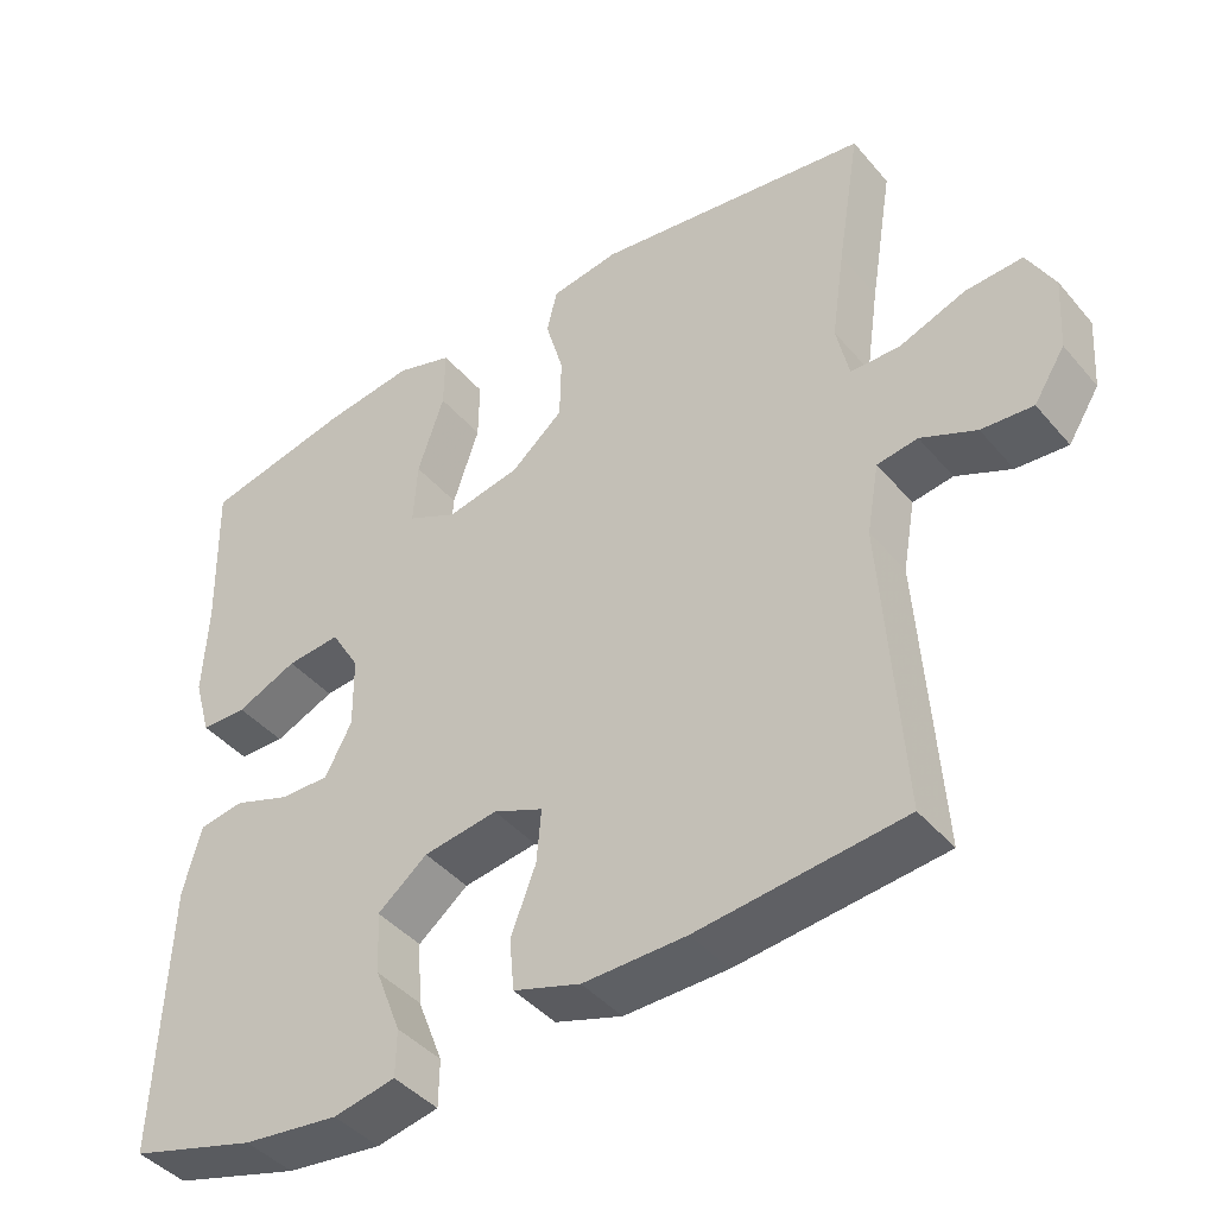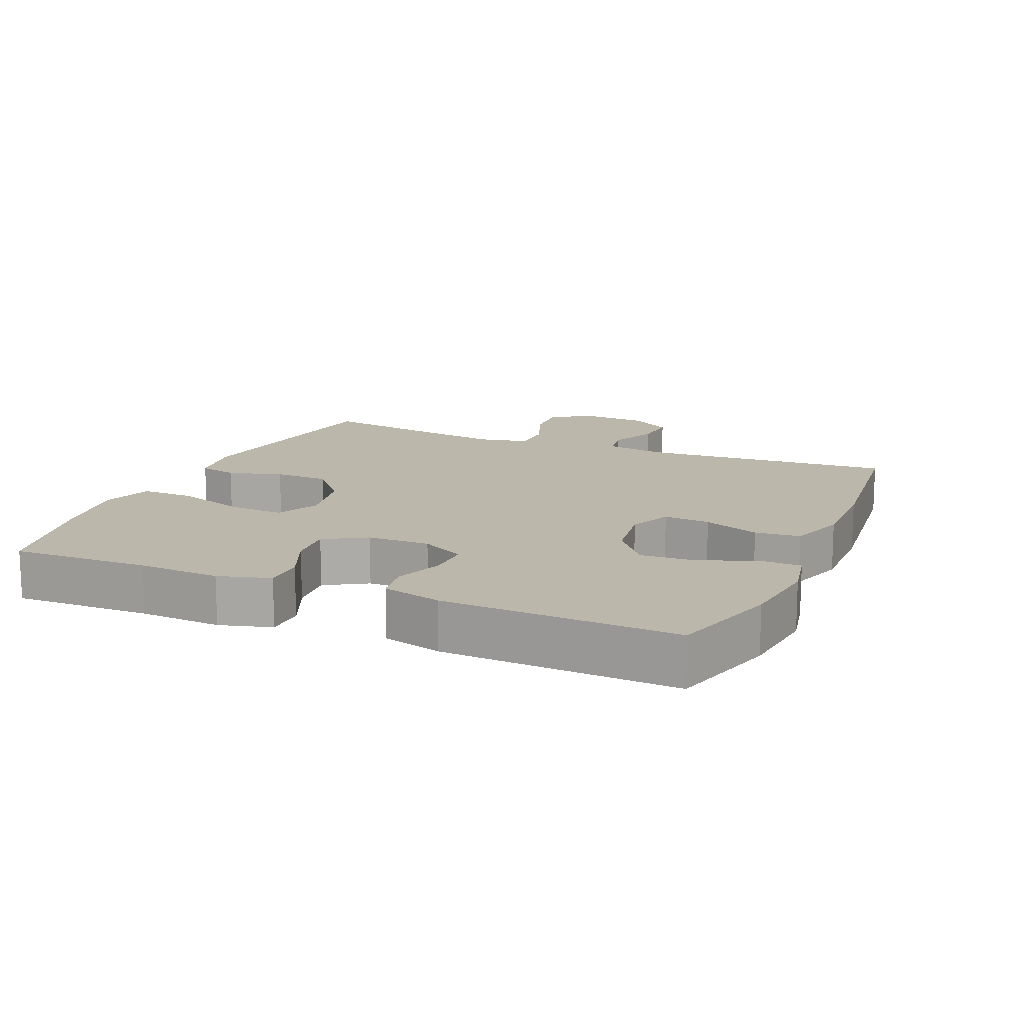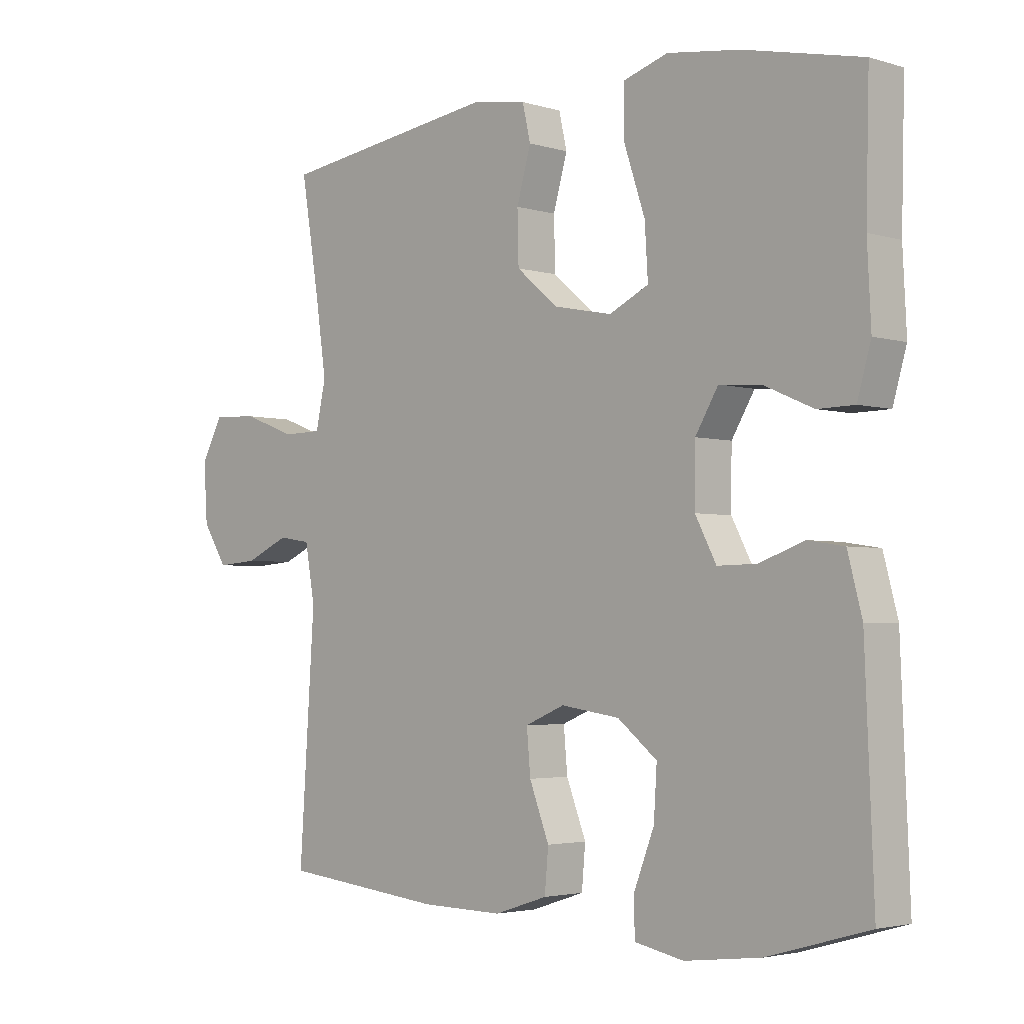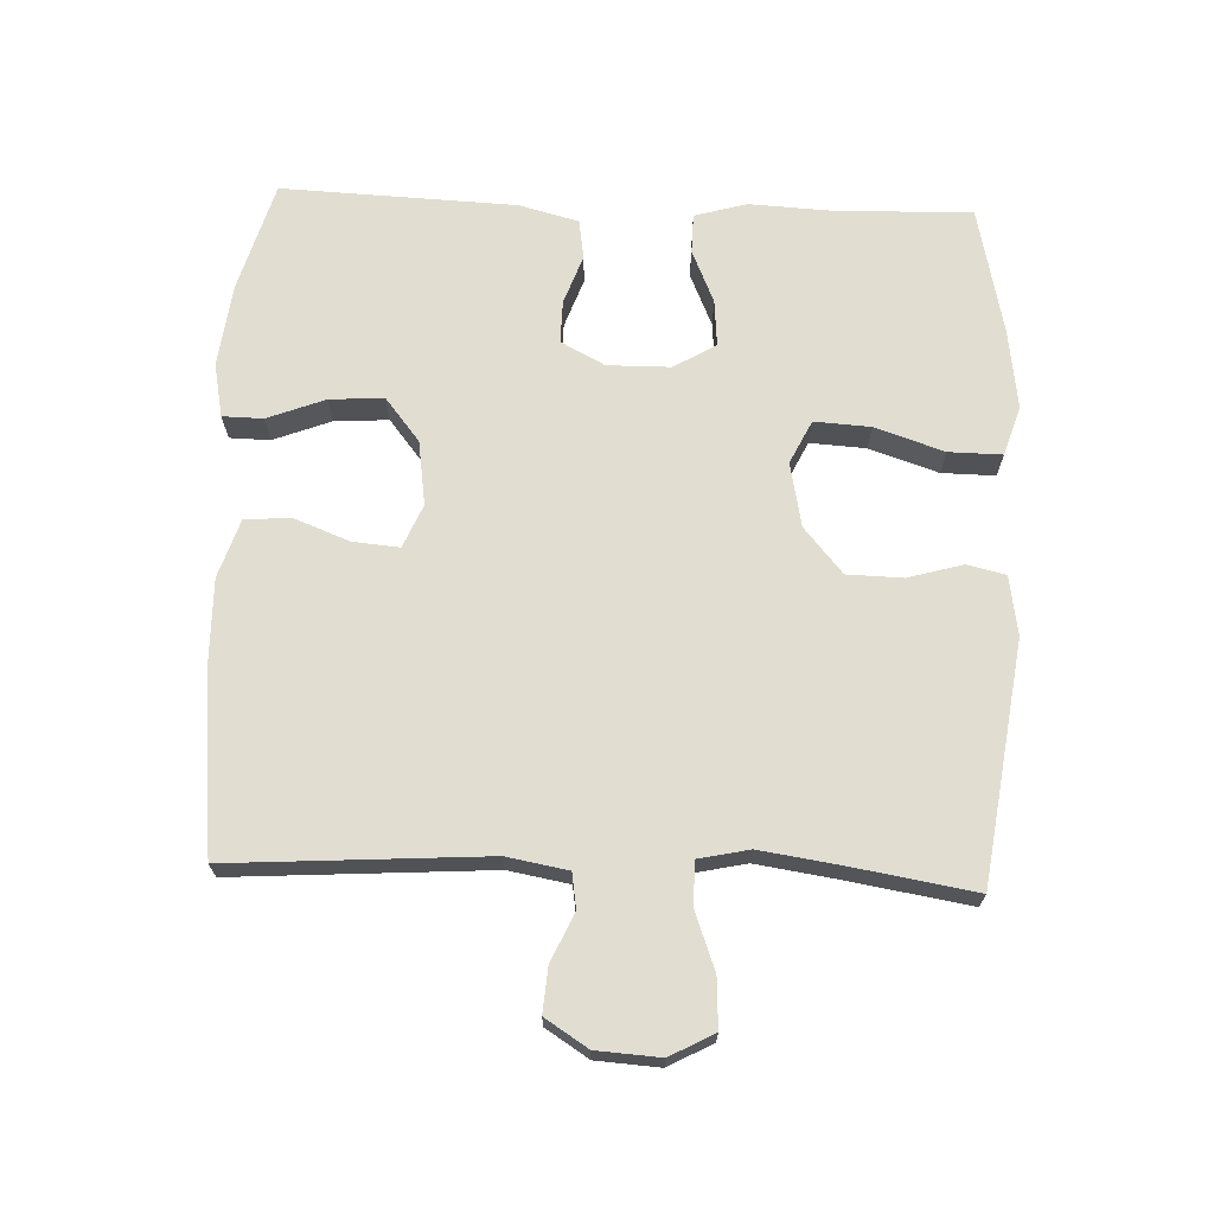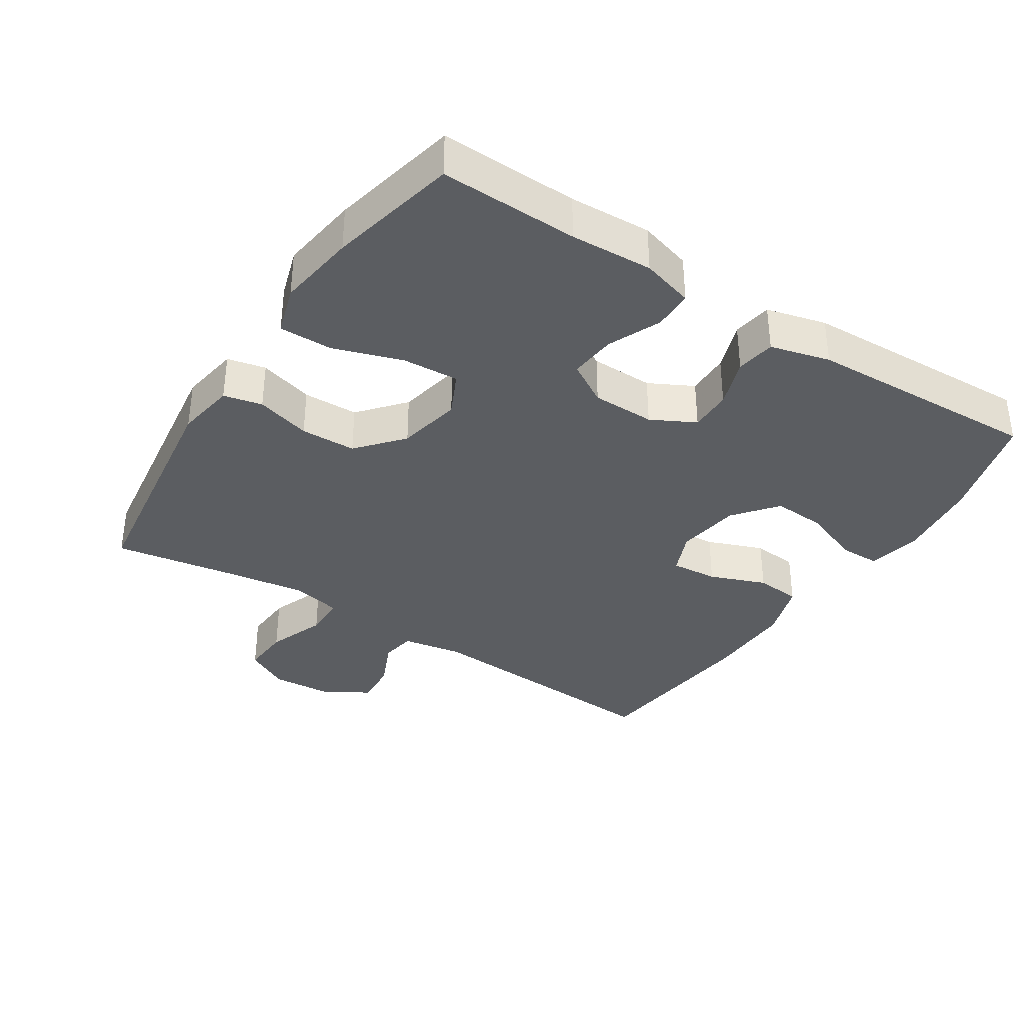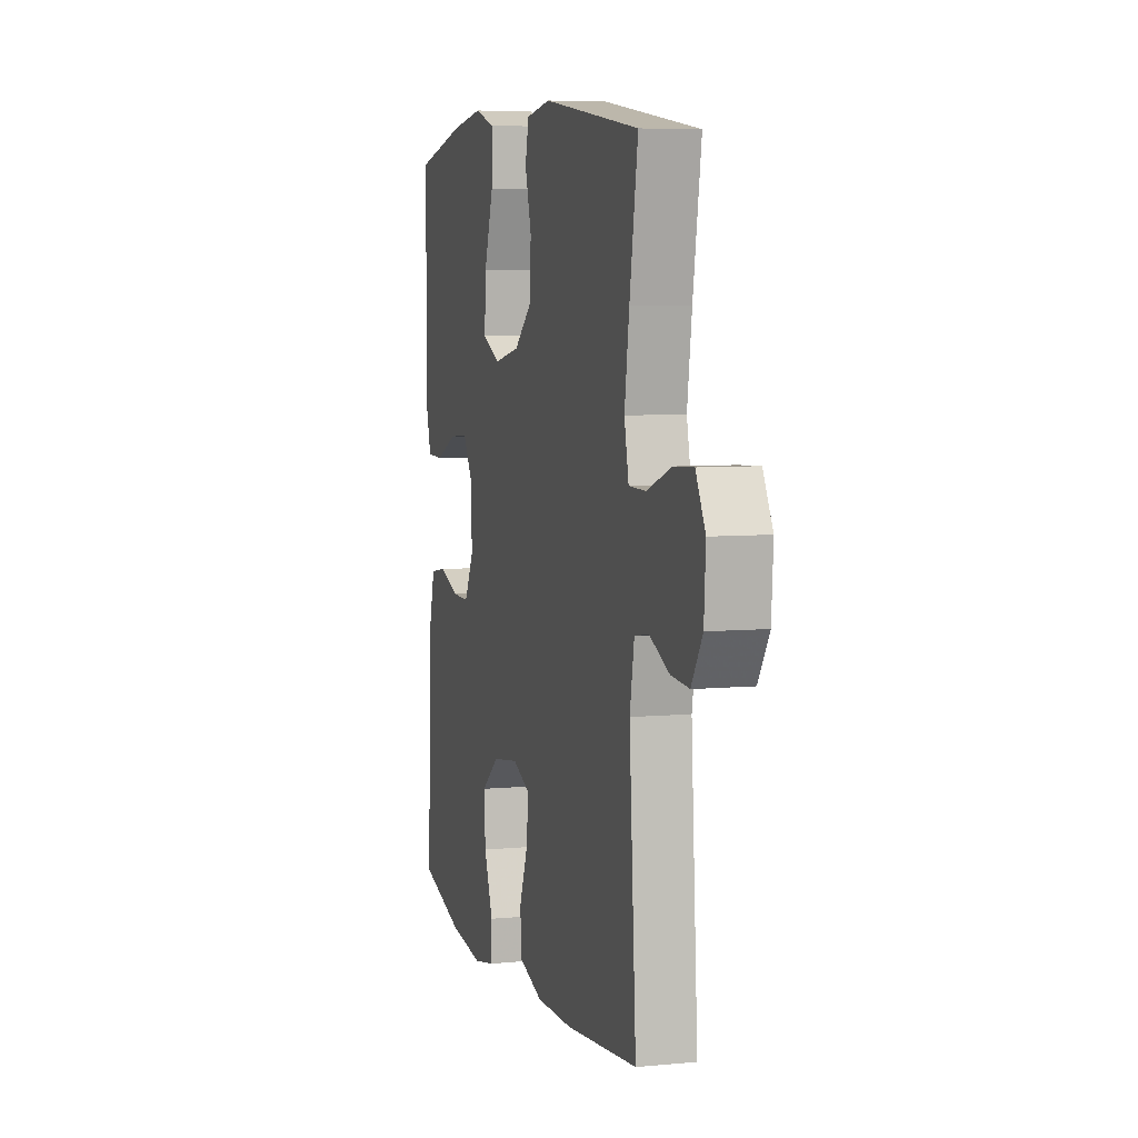
<metadata>
{"format":"obj","ext":"obj","renderer":"f3d","projection":"perspective","resolution":1024,"background":"white","views":[{"elev":-42.6,"azim":-143.2,"up":"+Z"},{"elev":14.2,"azim":113.2,"up":"+Y"},{"elev":-3.1,"azim":44.5,"up":"+Z"},{"elev":68.9,"azim":-87.7,"up":"+Y"},{"elev":-35.8,"azim":57.0,"up":"+Y"},{"elev":6.3,"azim":-105.8,"up":"+Z"}]}
</metadata>
<code>
v 0.5 0.07 -0.5
v 0.337 0.07 -0.547
v 0.214 0.07 -0.562
v 0.135 0.07 -0.546
v 0.134 0.07 -0.486
v 0.167 0.07 -0.401
v 0.172 0.07 -0.321
v 0.108 0.07 -0.27
v 0.013 0.07 -0.256
v -0.051 0.07 -0.283
v -0.045 0.07 -0.352
v -0.013 0.07 -0.435
v -0.019 0.07 -0.502
v -0.105 0.07 -0.53
v -0.237 0.07 -0.528
v -0.5 0.07 -0.5
v -0.475 0.07 -0.122
v -0.491 0.07 -0.032
v -0.543 0.07 -0.024
v -0.614 0.07 -0.056
v -0.68 0.07 -0.061
v -0.72 0.07 0.002
v -0.726 0.07 0.096
v -0.691 0.07 0.161
v -0.618 0.07 0.157
v -0.532 0.07 0.125
v -0.469 0.07 0.126
v -0.453 0.07 0.2
v -0.47 0.07 0.317
v -0.5 0.07 0.5
v -0.146 0.07 0.55
v -0.058 0.07 0.536
v -0.045 0.07 0.479
v -0.068 0.07 0.398
v -0.066 0.07 0.316
v 0.001 0.07 0.259
v 0.096 0.07 0.24
v 0.16 0.07 0.271
v 0.155 0.07 0.354
v 0.121 0.07 0.456
v 0.12 0.07 0.535
v 0.193 0.07 0.558
v 0.31 0.07 0.542
v 0.5 0.07 0.5
v 0.495 0.07 0.296
v 0.501 0.07 0.175
v 0.479 0.07 0.098
v 0.42 0.07 0.097
v 0.342 0.07 0.131
v 0.273 0.07 0.137
v 0.236 0.07 0.075
v 0.235 0.07 -0.018
v 0.269 0.07 -0.083
v 0.332 0.07 -0.082
v 0.405 0.07 -0.056
v 0.463 0.07 -0.065
v 0.486 0.07 -0.153
v 0.5 0 -0.5
v 0.337 0 -0.547
v 0.214 0 -0.562
v 0.135 0 -0.546
v 0.134 0 -0.486
v 0.167 0 -0.401
v 0.172 0 -0.321
v 0.108 0 -0.27
v 0.013 0 -0.256
v -0.051 0 -0.283
v -0.045 0 -0.352
v -0.013 0 -0.435
v -0.019 0 -0.502
v -0.105 0 -0.53
v -0.237 0 -0.528
v -0.5 0 -0.5
v -0.475 0 -0.122
v -0.491 0 -0.032
v -0.543 0 -0.024
v -0.614 0 -0.056
v -0.68 0 -0.061
v -0.72 0 0.002
v -0.726 0 0.096
v -0.691 0 0.161
v -0.618 0 0.157
v -0.532 0 0.125
v -0.469 0 0.126
v -0.453 0 0.2
v -0.47 0 0.317
v -0.5 0 0.5
v -0.146 0 0.55
v -0.058 0 0.536
v -0.045 0 0.479
v -0.068 0 0.398
v -0.066 0 0.316
v 0.001 0 0.259
v 0.096 0 0.24
v 0.16 0 0.271
v 0.155 0 0.354
v 0.121 0 0.456
v 0.12 0 0.535
v 0.193 0 0.558
v 0.31 0 0.542
v 0.5 0 0.5
v 0.495 0 0.296
v 0.501 0 0.175
v 0.479 0 0.098
v 0.42 0 0.097
v 0.342 0 0.131
v 0.273 0 0.137
v 0.236 0 0.075
v 0.235 0 -0.018
v 0.269 0 -0.083
v 0.332 0 -0.082
v 0.405 0 -0.056
v 0.463 0 -0.065
v 0.486 0 -0.153
f 4 5 6
f 3 4 6
f 2 3 6
f 1 2 6
f 57 1 6
f 56 57 6
f 55 56 6
f 54 55 6
f 53 54 6 7
f 52 53 7 8
f 51 52 8 9
f 50 51 9 10
f 47 48 49
f 46 47 49
f 45 46 49
f 45 49 50
f 44 45 50
f 43 44 50
f 42 43 50
f 41 42 50
f 40 41 50
f 39 40 50
f 38 39 50
f 37 38 50 10
f 32 33 34
f 31 32 34
f 30 31 34
f 29 30 34
f 28 29 34 35
f 27 28 35 36
f 24 25 26
f 23 24 26
f 22 23 26
f 21 22 26
f 20 21 26
f 19 20 26
f 18 19 26 27
f 36 37 10
f 27 36 10
f 18 27 10
f 17 18 10
f 15 16 17
f 14 15 17
f 13 14 17
f 12 13 17
f 11 12 17
f 10 11 17
f 63 62 61
f 63 61 60
f 63 60 59
f 63 59 58
f 63 58 114
f 63 114 113
f 63 113 112
f 63 112 111
f 64 63 111 110
f 65 64 110 109
f 66 65 109 108
f 67 66 108 107
f 106 105 104
f 106 104 103
f 106 103 102
f 107 106 102
f 107 102 101
f 107 101 100
f 107 100 99
f 107 99 98
f 107 98 97
f 107 97 96
f 107 96 95
f 67 107 95 94
f 91 90 89
f 91 89 88
f 91 88 87
f 91 87 86
f 92 91 86 85
f 93 92 85 84
f 83 82 81
f 83 81 80
f 83 80 79
f 83 79 78
f 83 78 77
f 83 77 76
f 84 83 76 75
f 67 94 93
f 67 93 84
f 67 84 75
f 67 75 74
f 74 73 72
f 74 72 71
f 74 71 70
f 74 70 69
f 74 69 68
f 74 68 67
f 1 58 59 2
f 2 59 60 3
f 3 60 61 4
f 4 61 62 5
f 5 62 63 6
f 6 63 64 7
f 7 64 65 8
f 8 65 66 9
f 9 66 67 10
f 10 67 68 11
f 11 68 69 12
f 12 69 70 13
f 13 70 71 14
f 14 71 72 15
f 15 72 73 16
f 16 73 74 17
f 17 74 75 18
f 18 75 76 19
f 19 76 77 20
f 20 77 78 21
f 21 78 79 22
f 22 79 80 23
f 23 80 81 24
f 24 81 82 25
f 25 82 83 26
f 26 83 84 27
f 27 84 85 28
f 28 85 86 29
f 29 86 87 30
f 30 87 88 31
f 31 88 89 32
f 32 89 90 33
f 33 90 91 34
f 34 91 92 35
f 35 92 93 36
f 36 93 94 37
f 37 94 95 38
f 38 95 96 39
f 39 96 97 40
f 40 97 98 41
f 41 98 99 42
f 42 99 100 43
f 43 100 101 44
f 44 101 102 45
f 45 102 103 46
f 46 103 104 47
f 47 104 105 48
f 48 105 106 49
f 49 106 107 50
f 50 107 108 51
f 51 108 109 52
f 52 109 110 53
f 53 110 111 54
f 54 111 112 55
f 55 112 113 56
f 56 113 114 57
f 57 114 58 1

</code>
